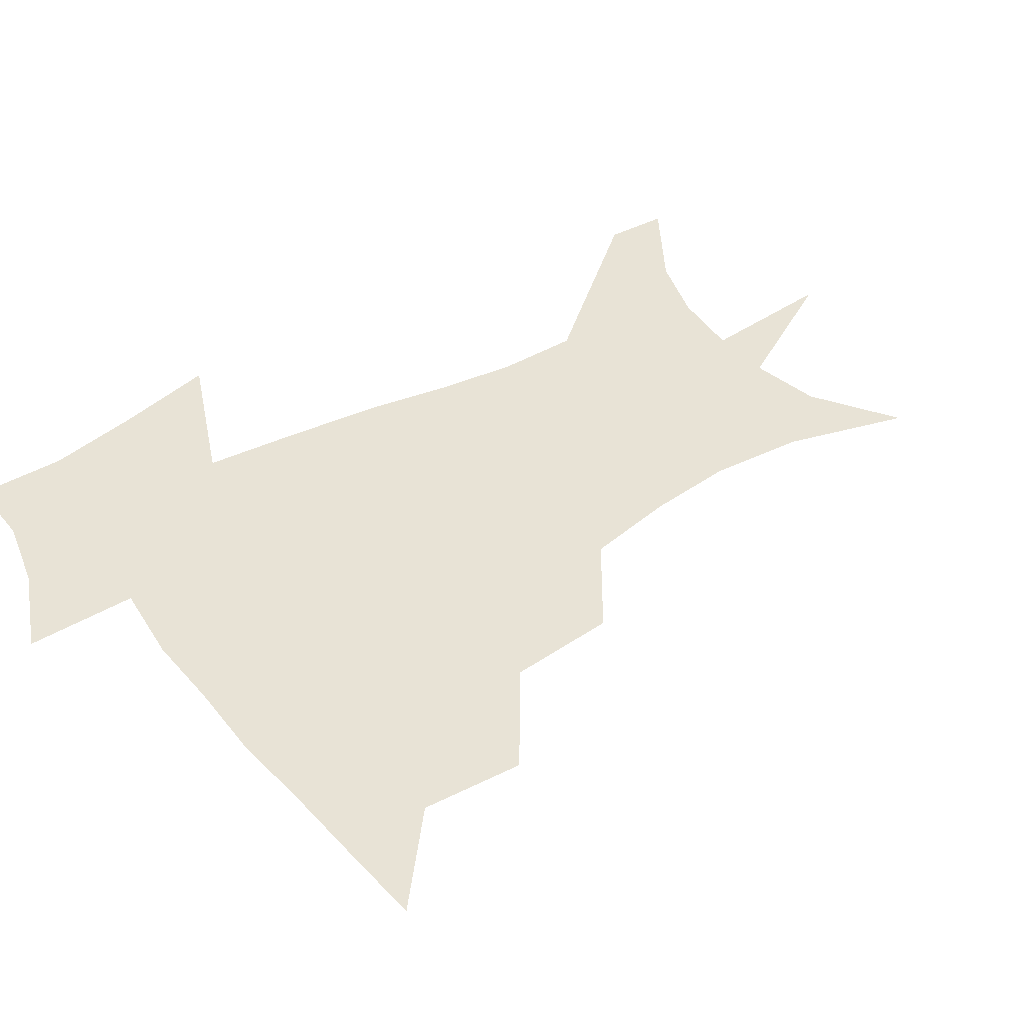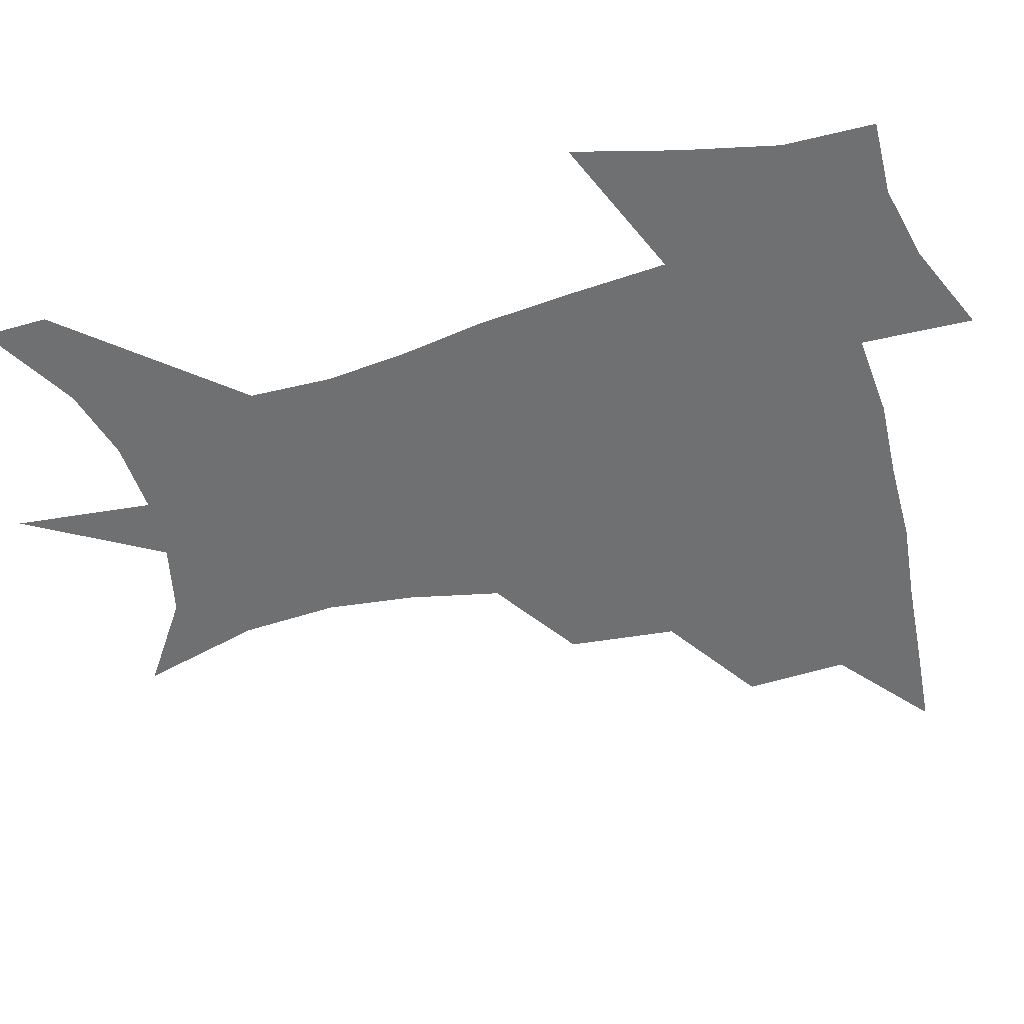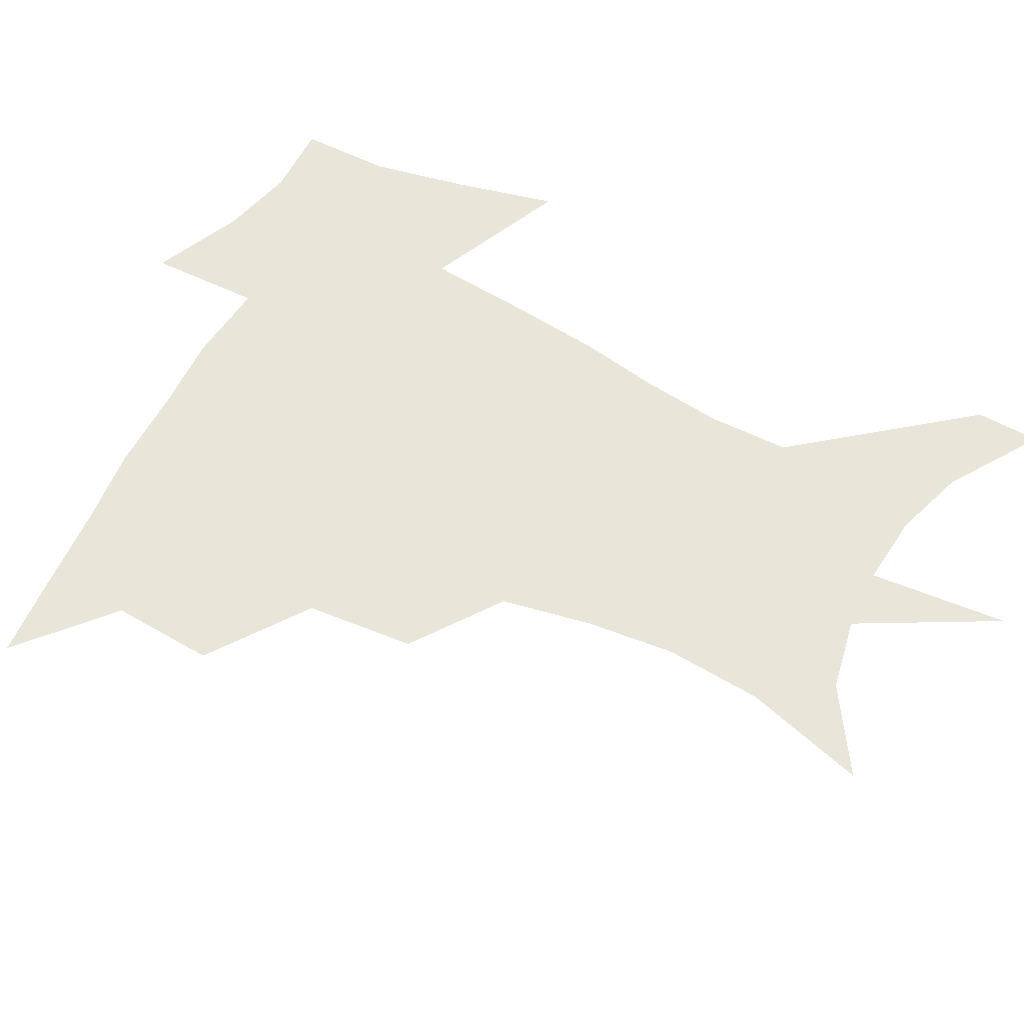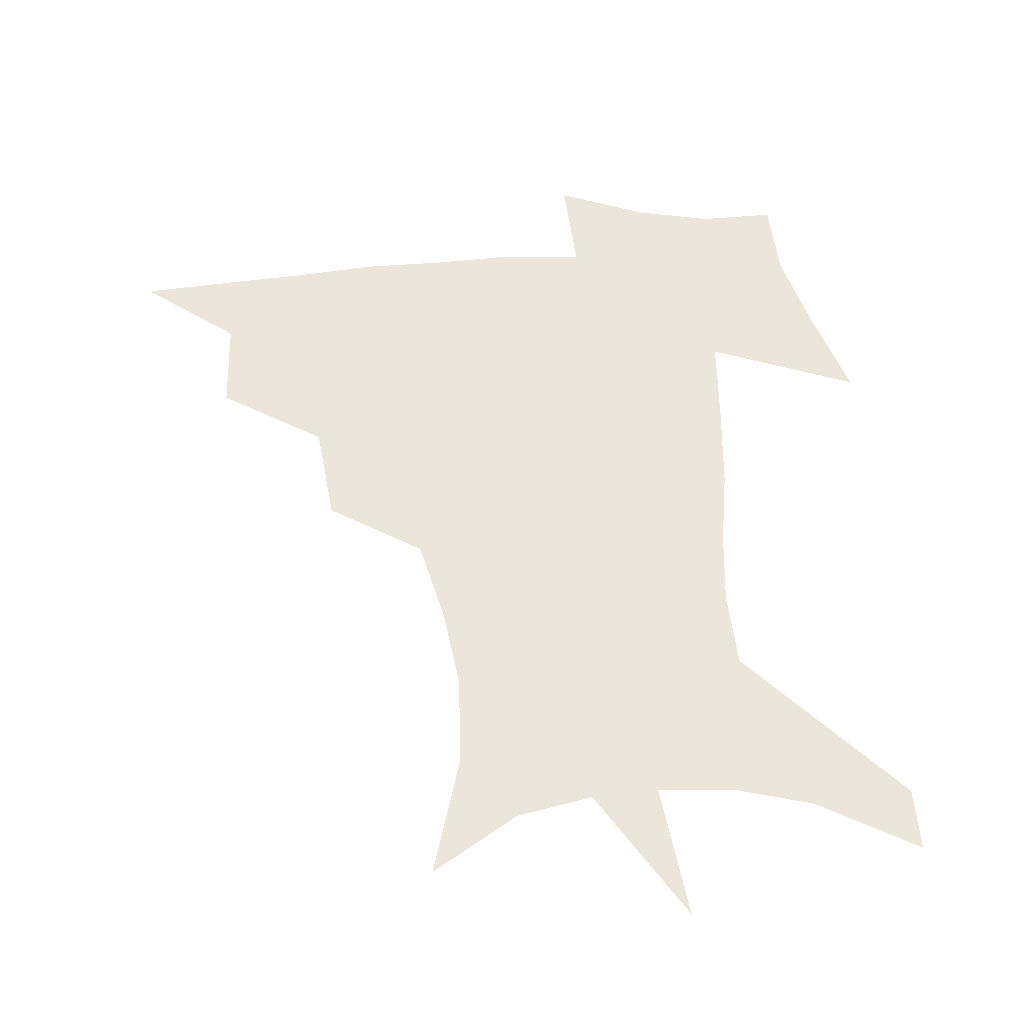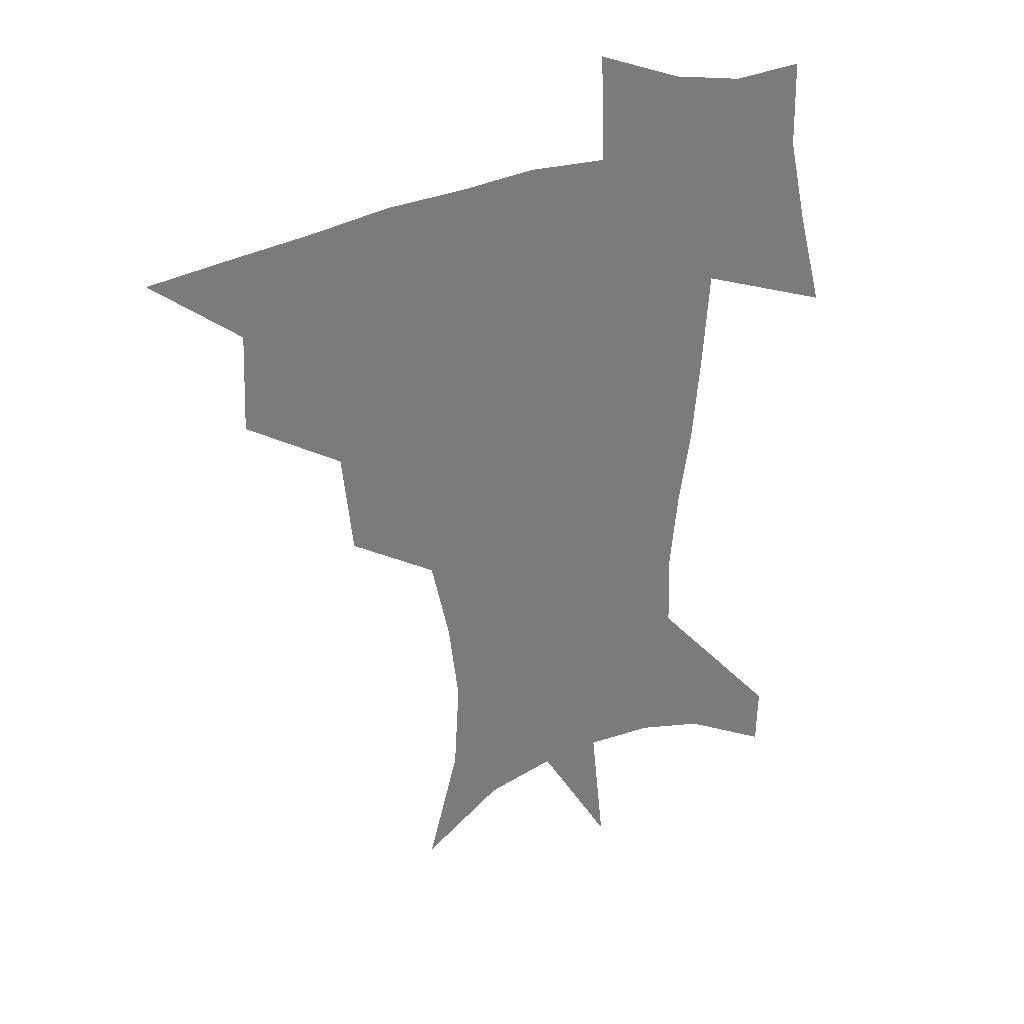
<metadata>
{"format":"obj","ext":"obj","renderer":"f3d","projection":"perspective","resolution":1024,"background":"white","views":[{"elev":41.7,"azim":-123.8,"up":"+Z"},{"elev":-54.8,"azim":105.6,"up":"+Z"},{"elev":58.1,"azim":-61.4,"up":"+Z"},{"elev":48.0,"azim":-4.4,"up":"+Z"},{"elev":33.2,"azim":-28.8,"up":"+Y"}]}
</metadata>
<code>
v 453.3 445.5 0
v 484.8 381.3 0
v 486.4 417.7 0
v 483.5 448.2 0
v 524.6 318.4 0
v 520.6 357 0
v 518.7 391.1 0
v 517.1 421.4 0
v 514.2 450.6 0
v 553.8 154.6 0
v 565.5 198.3 0
v 567.5 232.7 0
v 563.8 264 0
v 556.9 296.5 0
v 552.1 334.1 0
v 549.5 366.6 0
v 547.9 396.3 0
v 545.9 424.2 0
v 542.9 453.8 0
v 583.6 174.8 0
v 588.1 211.9 0
v 587.1 245.3 0
v 583.9 277.5 0
v 579.6 308.3 0
v 577.2 340.7 0
v 575.7 370.3 0
v 575.5 399.6 0
v 573.9 426.2 0
v 572.6 454 0
v 609.4 180.4 0
v 608.5 216.1 0
v 606.5 245.8 0
v 604 282.8 0
v 602.2 311.2 0
v 601.4 344 0
v 601.3 372.7 0
v 601.7 400.8 0
v 602.1 426.9 0
v 600.4 455.5 0
v 637.2 131.8 0
v 632.1 181.6 0
v 628.5 219 0
v 625.9 250.6 0
v 624.6 282.8 0
v 624.4 314.5 0
v 625.3 343 0
v 626 374.3 0
v 627.3 400.5 0
v 628.5 426.8 0
v 630.1 452.9 0
v 628.6 492.8 0
v 657.9 179.8 0
v 649.7 216.2 0
v 645.2 247.9 0
v 645.6 276.3 0
v 647.3 305.8 0
v 649.7 335.7 0
v 650.9 369.1 0
v 652.6 398.8 0
v 653.7 425.4 0
v 656.3 450.9 0
v 660.6 479 0
v 684 172.1 0
v 674.7 205.7 0
v 667.6 235 0
v 666.8 264.4 0
v 669.7 293.2 0
v 674.4 322.8 0
v 677.6 357.6 0
v 680.1 392.5 0
v 678.5 422.4 0
v 680.6 447.9 0
v 687.2 472.9 0
v 717.4 151.7 0
v 717.9 174.7 0
v 731.3 371 0
v 721.8 407.4 0
v 714.3 441.3 0
v 713.5 473.7 0
f 3 4 1
f 6 7 2
f 2 7 3
f 7 8 3
f 3 8 4
f 8 9 4
f 14 15 5
f 5 15 6
f 15 16 6
f 6 16 7
f 16 17 7
f 7 17 8
f 17 18 8
f 8 18 9
f 18 19 9
f 10 20 11
f 20 21 11
f 11 21 12
f 21 22 12
f 12 22 13
f 22 23 13
f 13 23 14
f 23 24 14
f 14 24 15
f 24 25 15
f 15 25 16
f 25 26 16
f 16 26 17
f 26 27 17
f 17 27 18
f 27 28 18
f 18 28 19
f 28 29 19
f 20 30 21
f 30 31 21
f 21 31 22
f 31 32 22
f 22 32 23
f 32 33 23
f 23 33 24
f 33 34 24
f 24 34 25
f 34 35 25
f 25 35 26
f 35 36 26
f 26 36 27
f 36 37 27
f 27 37 28
f 37 38 28
f 28 38 29
f 38 39 29
f 40 41 30
f 30 41 31
f 41 42 31
f 31 42 32
f 42 43 32
f 32 43 33
f 43 44 33
f 33 44 34
f 44 45 34
f 34 45 35
f 45 46 35
f 35 46 36
f 46 47 36
f 36 47 37
f 47 48 37
f 37 48 38
f 48 49 38
f 38 49 39
f 49 50 39
f 41 52 42
f 52 53 42
f 42 53 43
f 53 54 43
f 43 54 44
f 54 55 44
f 44 55 45
f 55 56 45
f 45 56 46
f 56 57 46
f 46 57 47
f 57 58 47
f 47 58 48
f 58 59 48
f 48 59 49
f 59 60 49
f 49 60 50
f 60 61 50
f 50 61 51
f 61 62 51
f 52 63 53
f 63 64 53
f 53 64 54
f 64 65 54
f 54 65 55
f 65 66 55
f 55 66 56
f 66 67 56
f 56 67 57
f 67 68 57
f 57 68 58
f 68 69 58
f 58 69 59
f 69 70 59
f 59 70 60
f 70 71 60
f 60 71 61
f 71 72 61
f 61 72 62
f 72 73 62
f 63 74 64
f 74 75 64
f 64 75 65
f 70 76 71
f 76 77 71
f 71 77 72
f 77 78 72
f 72 78 73
f 78 79 73

</code>
